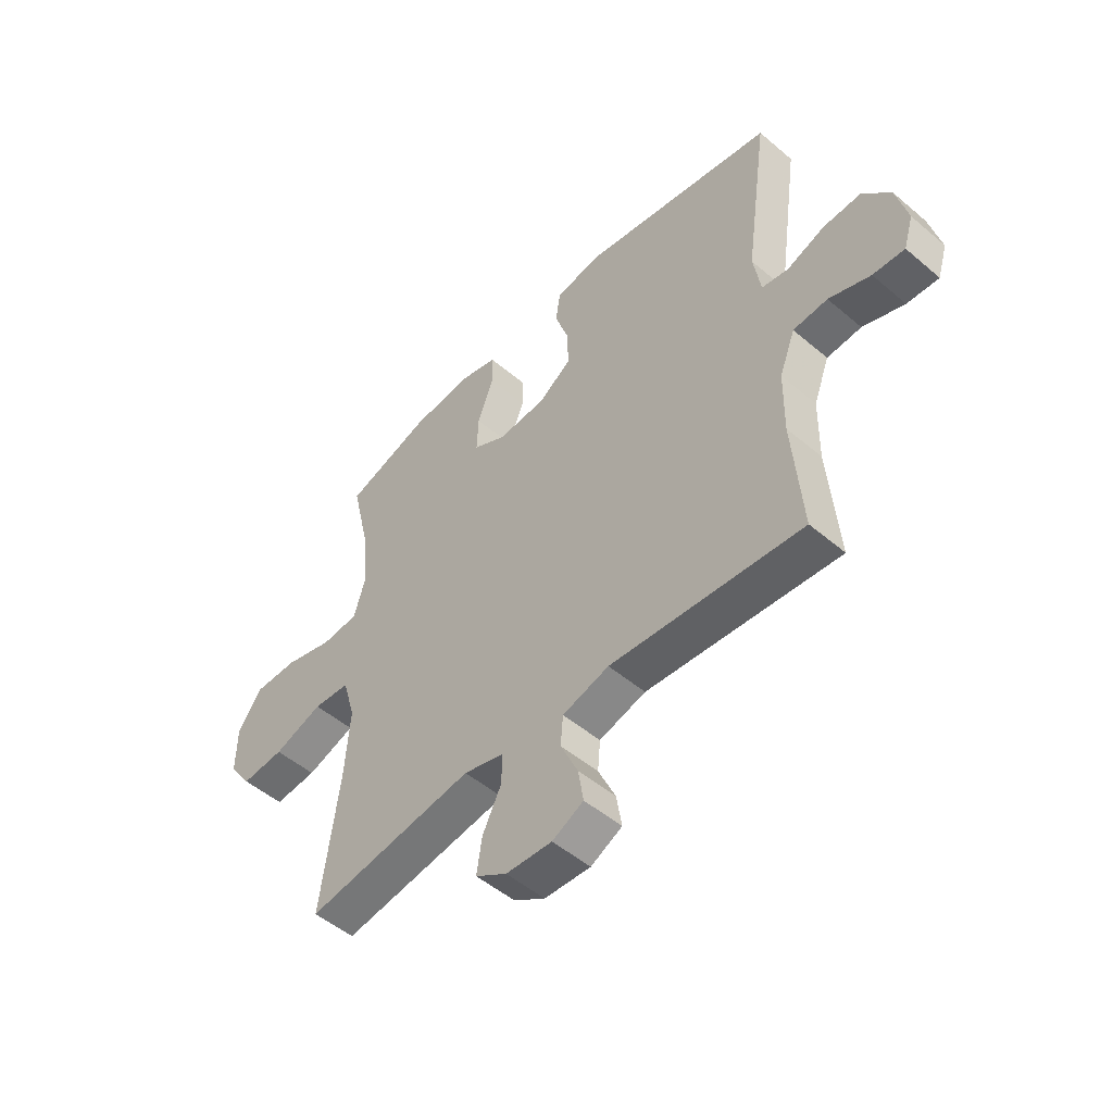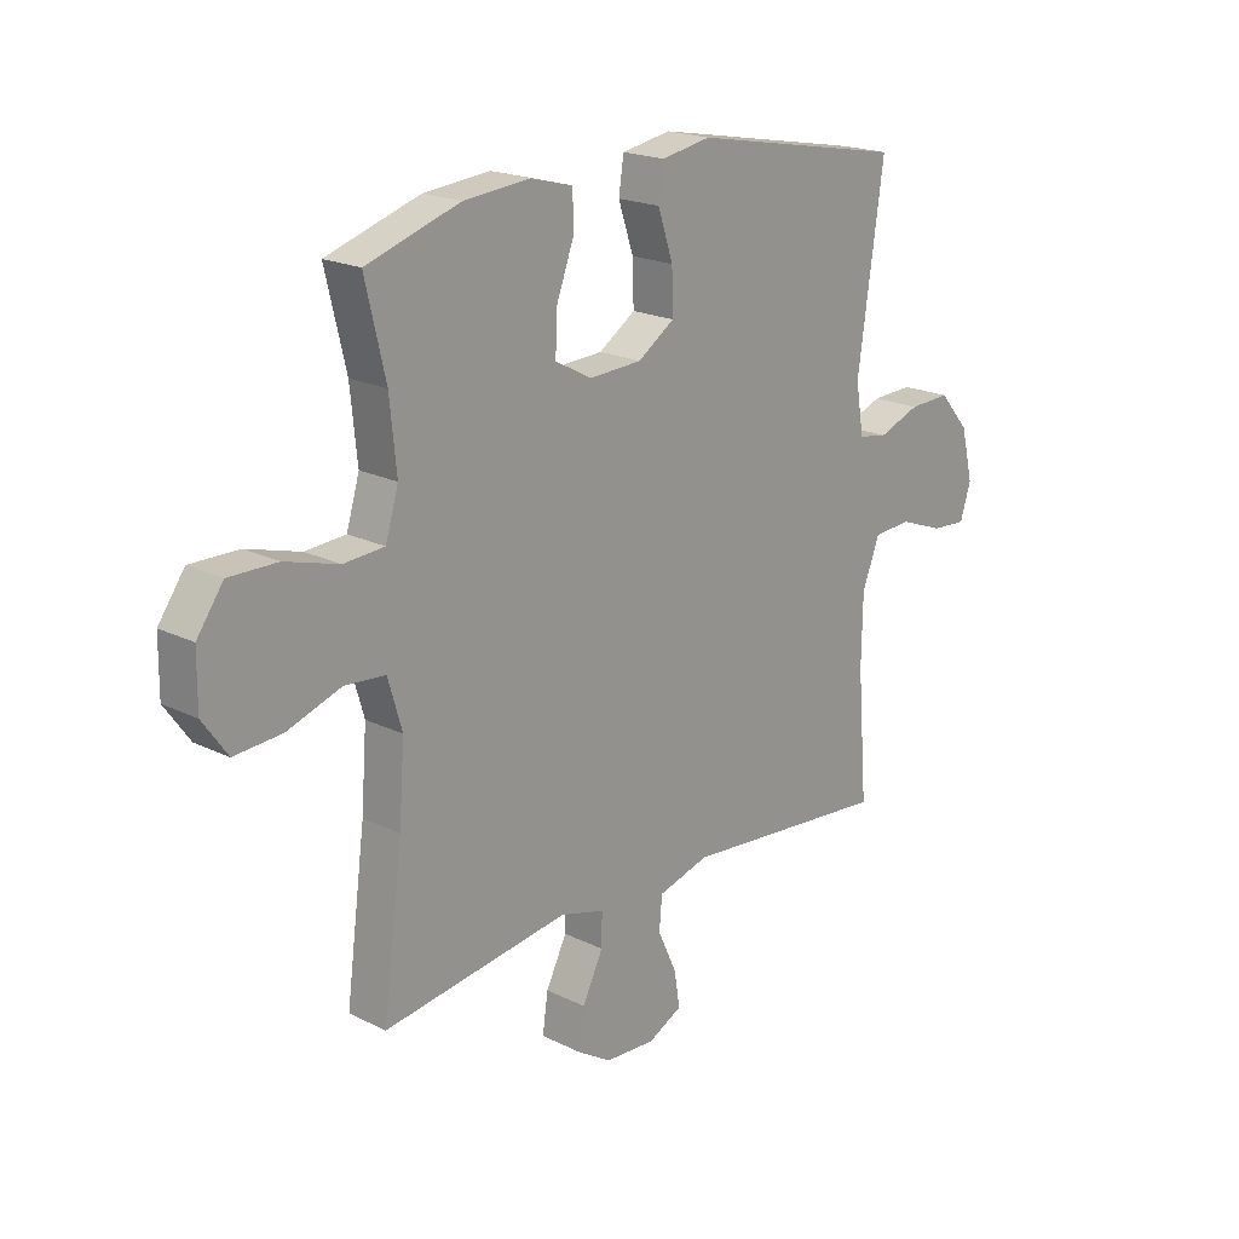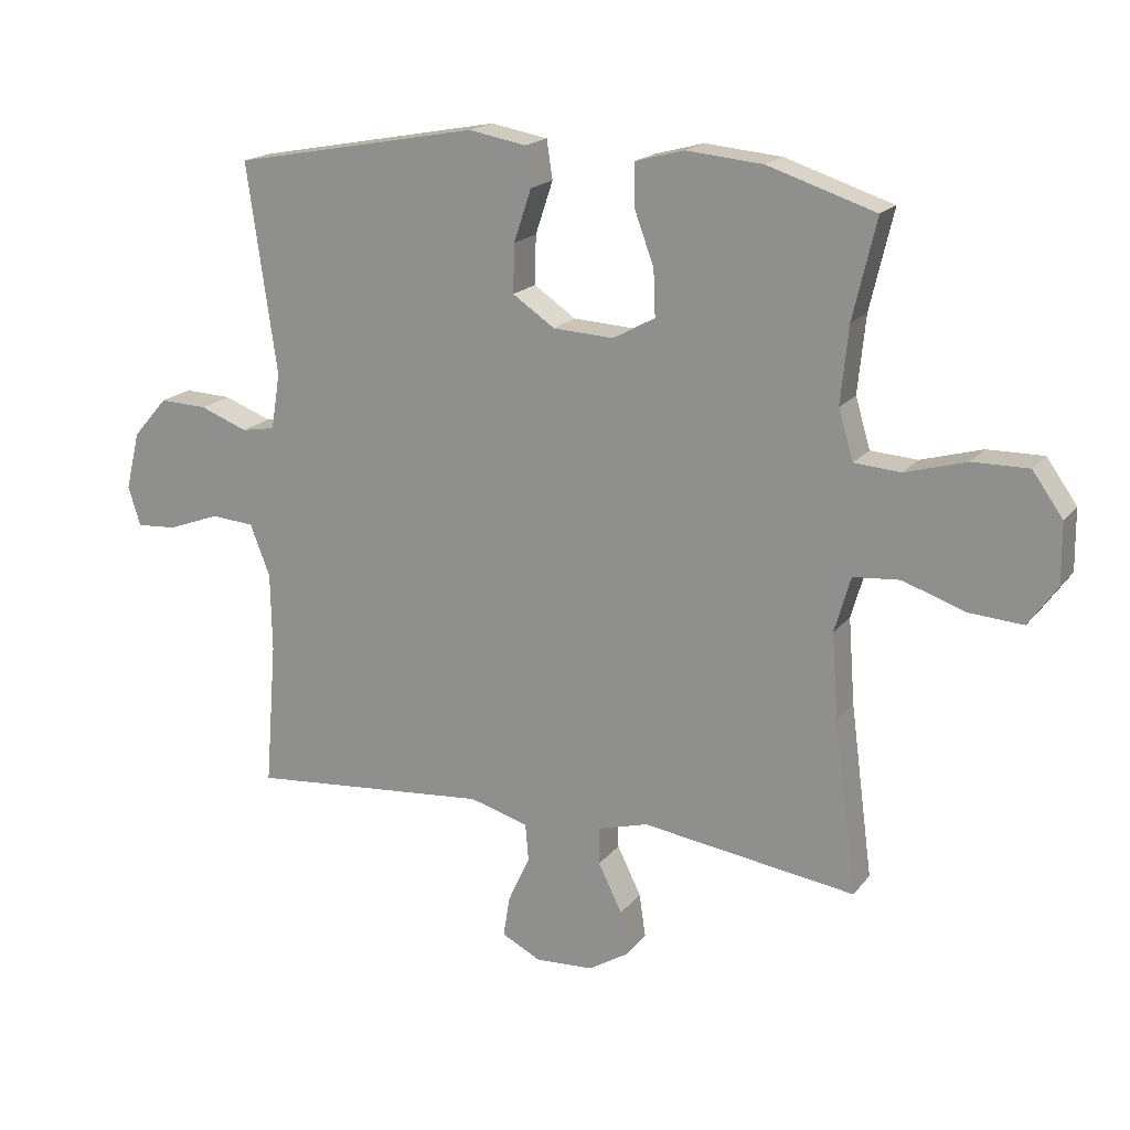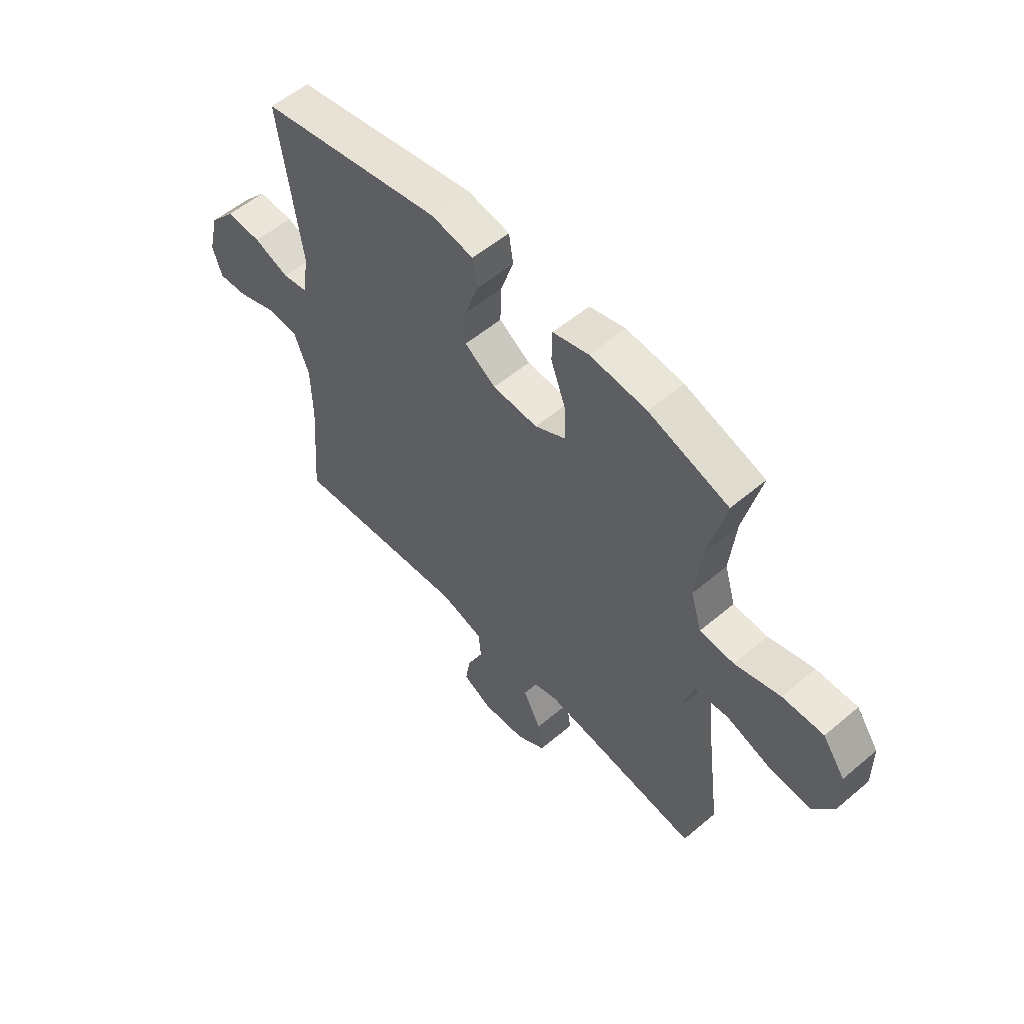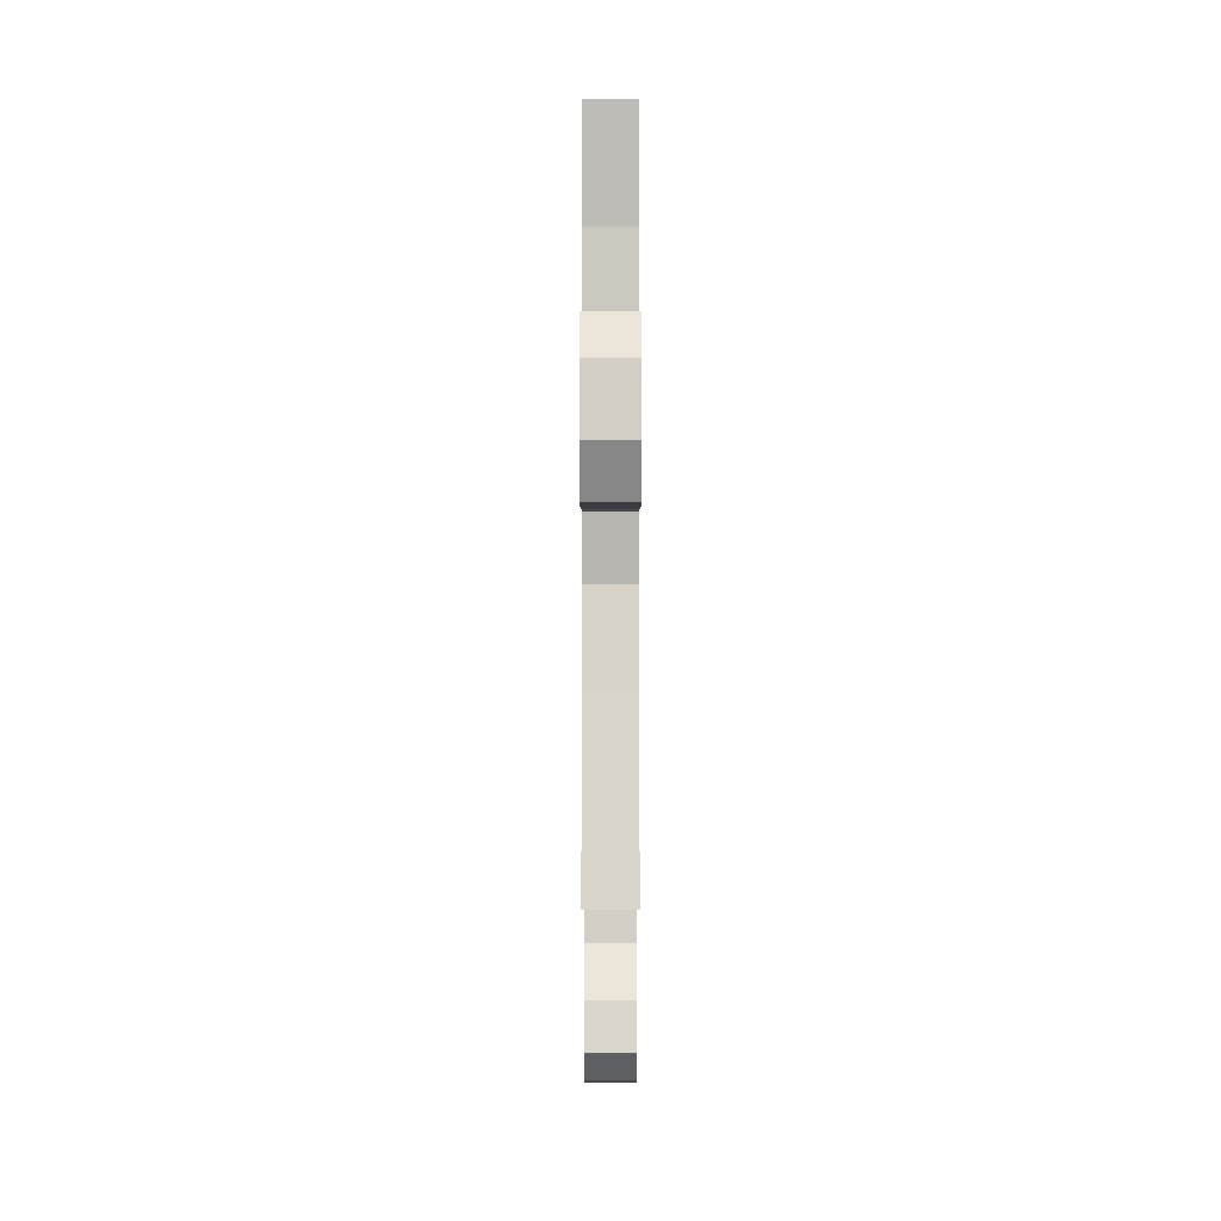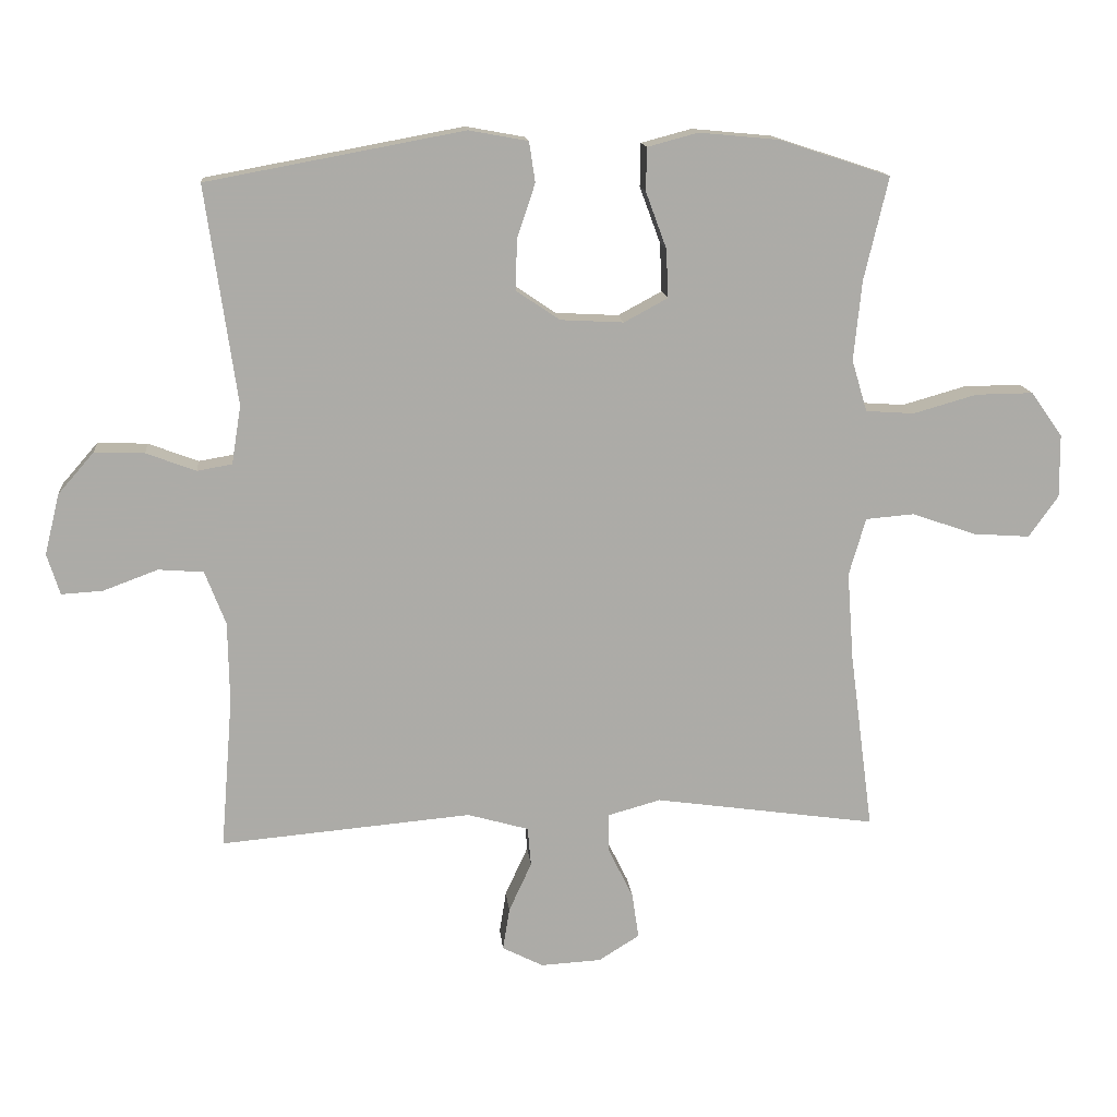
<metadata>
{"format":"obj","ext":"obj","renderer":"f3d","projection":"perspective","resolution":1024,"background":"white","views":[{"elev":-50.7,"azim":-132.8,"up":"+Z"},{"elev":19.8,"azim":132.5,"up":"+Z"},{"elev":18.2,"azim":25.8,"up":"+Z"},{"elev":55.7,"azim":48.4,"up":"+Z"},{"elev":-7.8,"azim":90.0,"up":"+Z"},{"elev":14.1,"azim":-5.5,"up":"+Z"}]}
</metadata>
<code>
v 0.5 0.07 -0.5
v 0.169 0.07 -0.453
v 0.09 0.07 -0.475
v 0.091 0.07 -0.533
v 0.128 0.07 -0.608
v 0.138 0.07 -0.676
v 0.077 0.07 -0.714
v -0.013 0.07 -0.719
v -0.074 0.07 -0.688
v -0.064 0.07 -0.625
v -0.03 0.07 -0.551
v -0.035 0.07 -0.493
v -0.126 0.07 -0.467
v -0.5 0.07 -0.5
v -0.482 0.07 -0.275
v -0.484 0.07 -0.153
v -0.515 0.07 -0.073
v -0.582 0.07 -0.068
v -0.663 0.07 -0.098
v -0.725 0.07 -0.102
v -0.744 0.07 -0.041
v -0.722 0.07 0.049
v -0.668 0.07 0.111
v -0.594 0.07 0.108
v -0.52 0.07 0.08
v -0.468 0.07 0.089
v -0.454 0.07 0.176
v -0.5 0.07 0.5
v -0.118 0.07 0.571
v -0.03 0.07 0.555
v -0.021 0.07 0.495
v -0.048 0.07 0.414
v -0.05 0.07 0.339
v 0.015 0.07 0.295
v 0.109 0.07 0.29
v 0.174 0.07 0.325
v 0.171 0.07 0.397
v 0.14 0.07 0.481
v 0.141 0.07 0.545
v 0.216 0.07 0.565
v 0.334 0.07 0.554
v 0.5 0.07 0.5
v 0.464 0.07 0.347
v 0.452 0.07 0.228
v 0.475 0.07 0.151
v 0.547 0.07 0.146
v 0.642 0.07 0.173
v 0.728 0.07 0.174
v 0.775 0.07 0.108
v 0.776 0.07 0.014
v 0.732 0.07 -0.048
v 0.648 0.07 -0.042
v 0.552 0.07 -0.009
v 0.48 0.07 -0.015
v 0.455 0.07 -0.101
v 0.465 0.07 -0.234
v 0.5 0 -0.5
v 0.169 0 -0.453
v 0.09 0 -0.475
v 0.091 0 -0.533
v 0.128 0 -0.608
v 0.138 0 -0.676
v 0.077 0 -0.714
v -0.013 0 -0.719
v -0.074 0 -0.688
v -0.064 0 -0.625
v -0.03 0 -0.551
v -0.035 0 -0.493
v -0.126 0 -0.467
v -0.5 0 -0.5
v -0.482 0 -0.275
v -0.484 0 -0.153
v -0.515 0 -0.073
v -0.582 0 -0.068
v -0.663 0 -0.098
v -0.725 0 -0.102
v -0.744 0 -0.041
v -0.722 0 0.049
v -0.668 0 0.111
v -0.594 0 0.108
v -0.52 0 0.08
v -0.468 0 0.089
v -0.454 0 0.176
v -0.5 0 0.5
v -0.118 0 0.571
v -0.03 0 0.555
v -0.021 0 0.495
v -0.048 0 0.414
v -0.05 0 0.339
v 0.015 0 0.295
v 0.109 0 0.29
v 0.174 0 0.325
v 0.171 0 0.397
v 0.14 0 0.481
v 0.141 0 0.545
v 0.216 0 0.565
v 0.334 0 0.554
v 0.5 0 0.5
v 0.464 0 0.347
v 0.452 0 0.228
v 0.475 0 0.151
v 0.547 0 0.146
v 0.642 0 0.173
v 0.728 0 0.174
v 0.775 0 0.108
v 0.776 0 0.014
v 0.732 0 -0.048
v 0.648 0 -0.042
v 0.552 0 -0.009
v 0.48 0 -0.015
v 0.455 0 -0.101
v 0.465 0 -0.234
f 51 52 53
f 50 51 53
f 49 50 53
f 48 49 53
f 47 48 53
f 46 47 53
f 45 46 53 54
f 44 45 54 55
f 41 42 43
f 40 41 43
f 39 40 43
f 38 39 43
f 37 38 43
f 36 37 43 44
f 35 36 44 55
f 30 31 32
f 29 30 32
f 28 29 32
f 27 28 32
f 26 27 32 33
f 23 24 25
f 22 23 25
f 21 22 25
f 20 21 25
f 19 20 25
f 18 19 25
f 17 18 25 26
f 26 33 34
f 17 26 34
f 16 17 34
f 13 14 15
f 35 55 56
f 34 35 56
f 16 34 56
f 15 16 56
f 13 15 56
f 12 13 56
f 9 10 11
f 8 9 11
f 7 8 11
f 6 7 11
f 5 6 11
f 4 5 11
f 56 1 2
f 12 56 2 3
f 3 4 11 12
f 109 108 107
f 109 107 106
f 109 106 105
f 109 105 104
f 109 104 103
f 109 103 102
f 110 109 102 101
f 111 110 101 100
f 99 98 97
f 99 97 96
f 99 96 95
f 99 95 94
f 99 94 93
f 100 99 93 92
f 111 100 92 91
f 88 87 86
f 88 86 85
f 88 85 84
f 88 84 83
f 89 88 83 82
f 81 80 79
f 81 79 78
f 81 78 77
f 81 77 76
f 81 76 75
f 81 75 74
f 82 81 74 73
f 90 89 82
f 90 82 73
f 90 73 72
f 71 70 69
f 112 111 91
f 112 91 90
f 112 90 72
f 112 72 71
f 112 71 69
f 112 69 68
f 67 66 65
f 67 65 64
f 67 64 63
f 67 63 62
f 67 62 61
f 67 61 60
f 58 57 112
f 59 58 112 68
f 68 67 60 59
f 1 57 58 2
f 2 58 59 3
f 3 59 60 4
f 4 60 61 5
f 5 61 62 6
f 6 62 63 7
f 7 63 64 8
f 8 64 65 9
f 9 65 66 10
f 10 66 67 11
f 11 67 68 12
f 12 68 69 13
f 13 69 70 14
f 14 70 71 15
f 15 71 72 16
f 16 72 73 17
f 17 73 74 18
f 18 74 75 19
f 19 75 76 20
f 20 76 77 21
f 21 77 78 22
f 22 78 79 23
f 23 79 80 24
f 24 80 81 25
f 25 81 82 26
f 26 82 83 27
f 27 83 84 28
f 28 84 85 29
f 29 85 86 30
f 30 86 87 31
f 31 87 88 32
f 32 88 89 33
f 33 89 90 34
f 34 90 91 35
f 35 91 92 36
f 36 92 93 37
f 37 93 94 38
f 38 94 95 39
f 39 95 96 40
f 40 96 97 41
f 41 97 98 42
f 42 98 99 43
f 43 99 100 44
f 44 100 101 45
f 45 101 102 46
f 46 102 103 47
f 47 103 104 48
f 48 104 105 49
f 49 105 106 50
f 50 106 107 51
f 51 107 108 52
f 52 108 109 53
f 53 109 110 54
f 54 110 111 55
f 55 111 112 56
f 56 112 57 1

</code>
